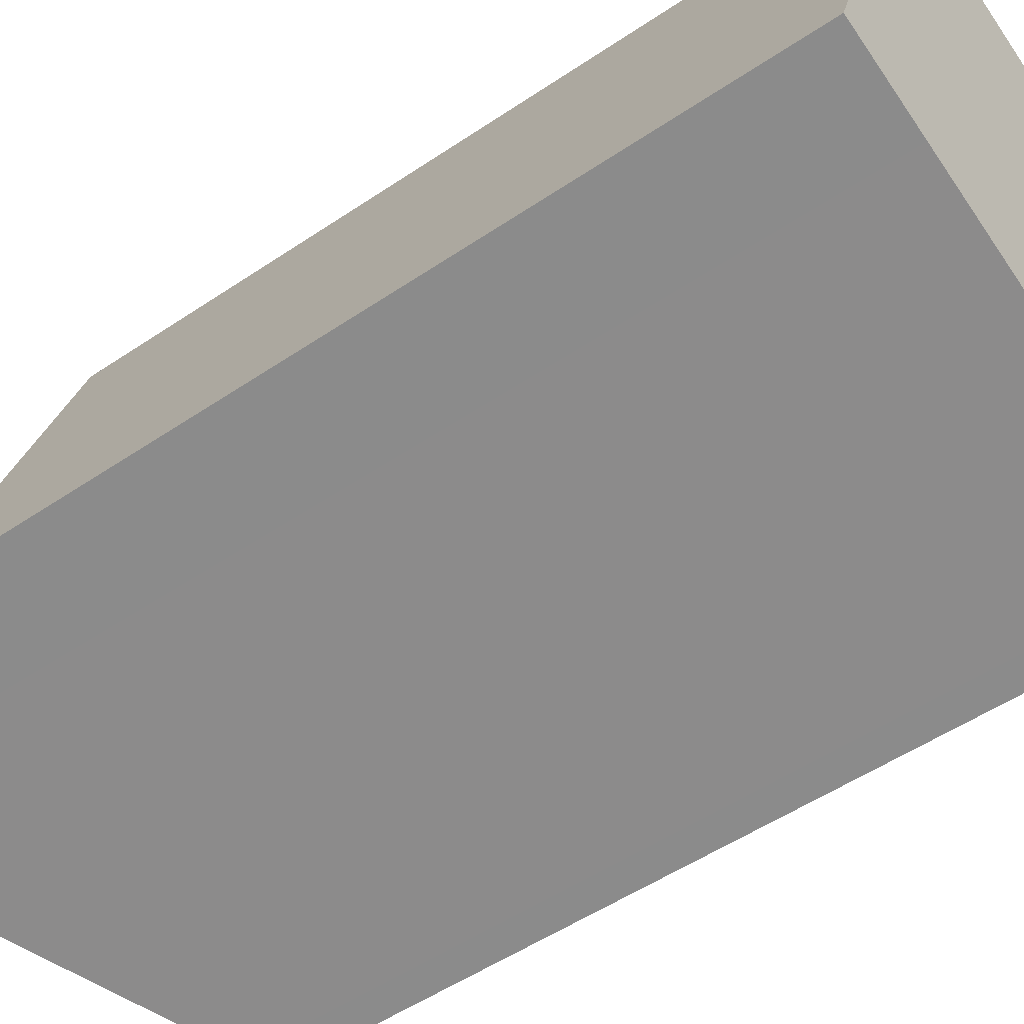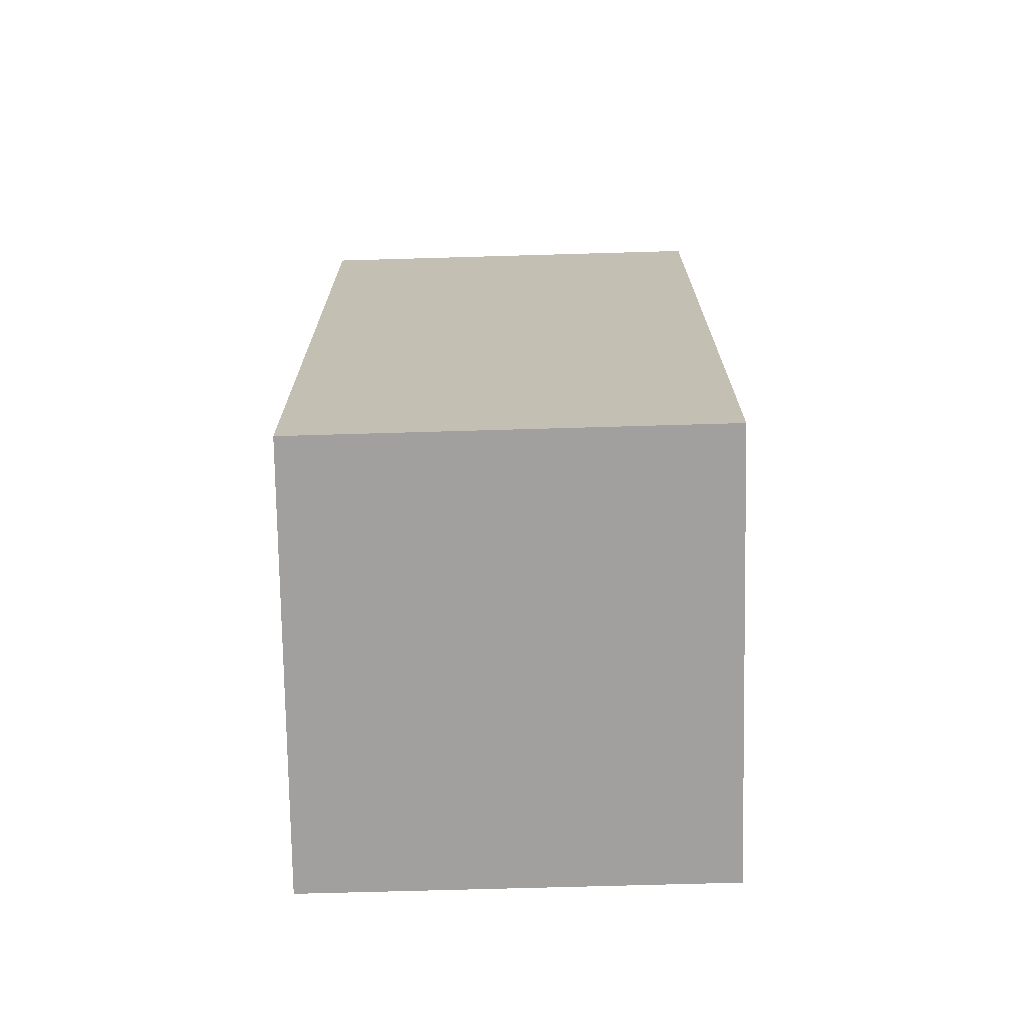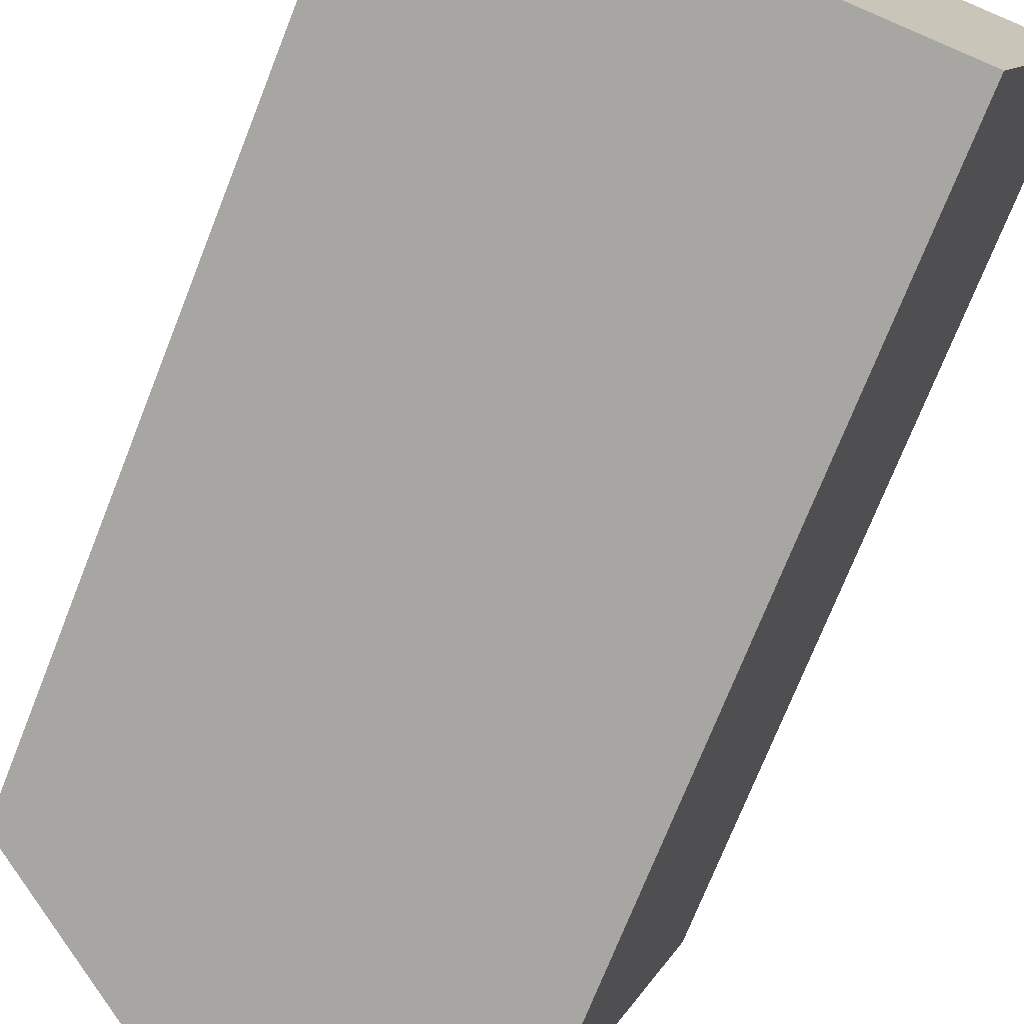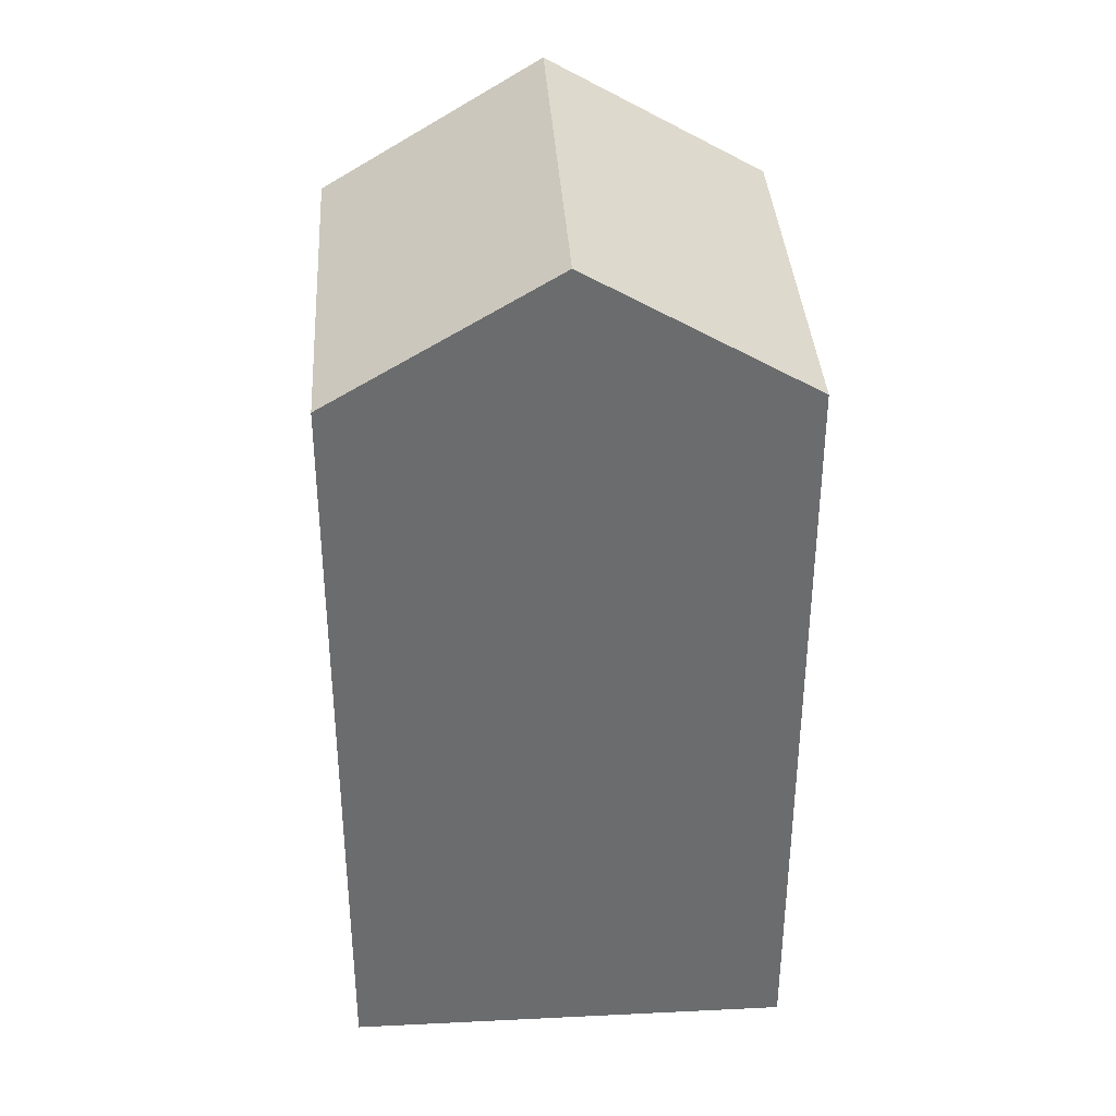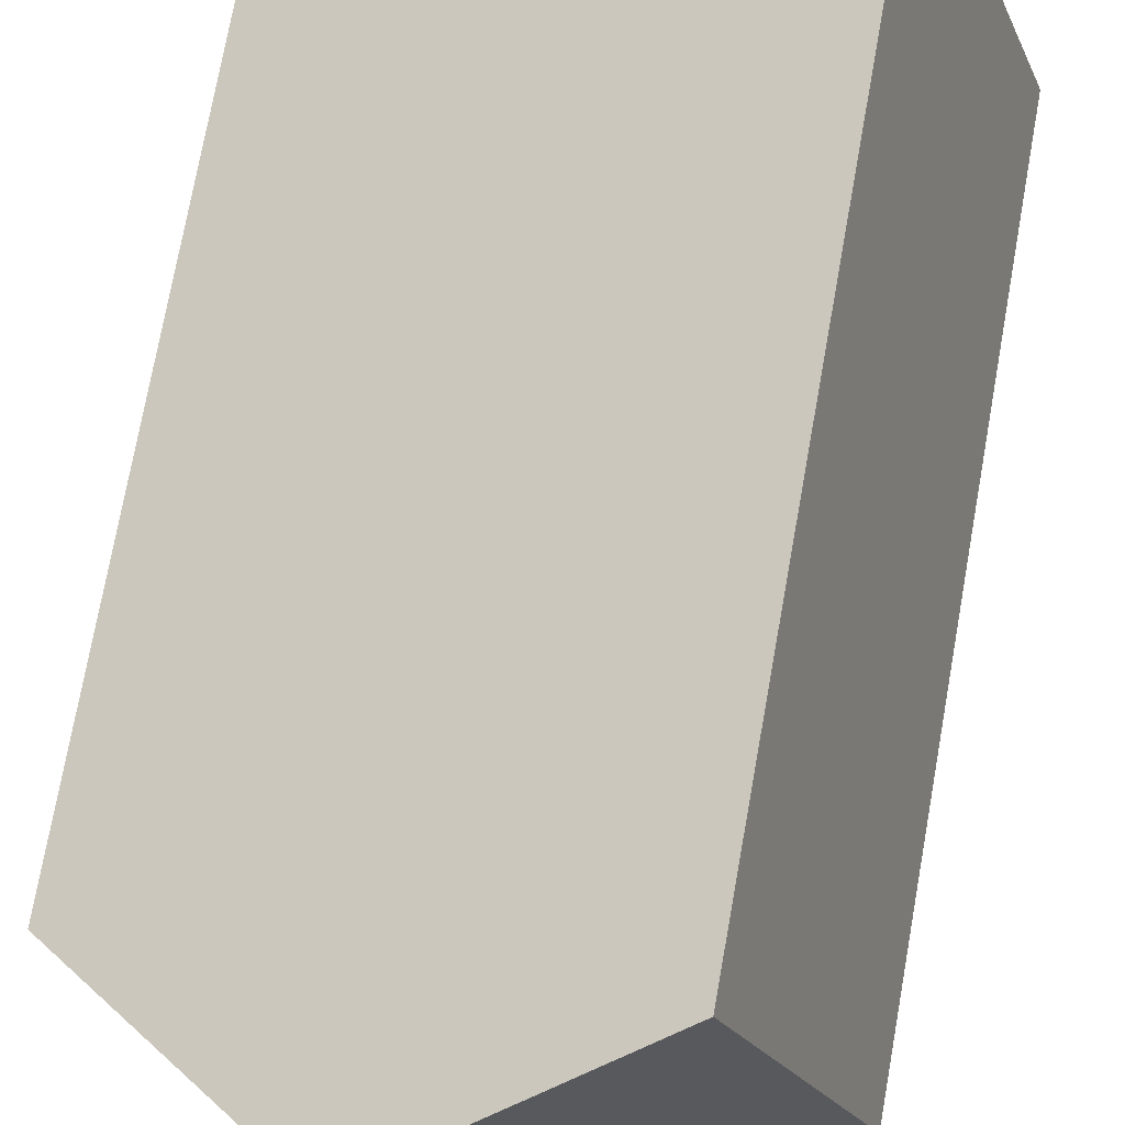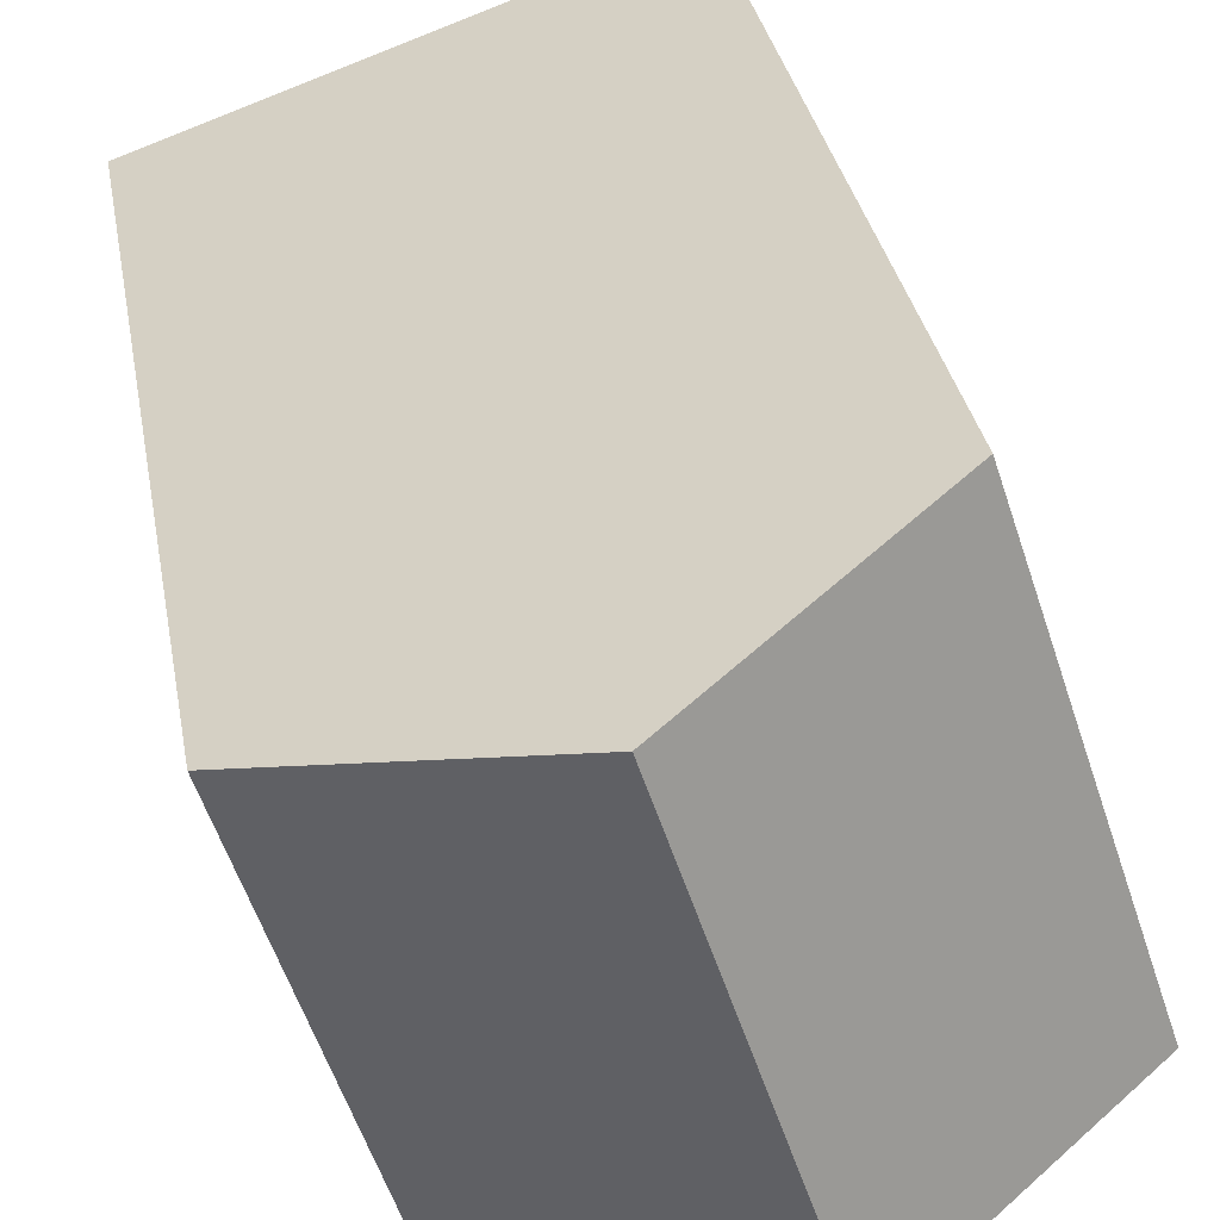
<metadata>
{"format":"obj","ext":"obj","renderer":"f3d","projection":"perspective","resolution":1024,"background":"white","views":[{"elev":-51.2,"azim":-53.5,"up":"+Z"},{"elev":-71.8,"azim":109.8,"up":"+Y"},{"elev":-73.1,"azim":-21.6,"up":"+Z"},{"elev":36.7,"azim":-165.4,"up":"+Y"},{"elev":74.5,"azim":-169.8,"up":"+Z"},{"elev":31.0,"azim":170.4,"up":"+Z"}]}
</metadata>
<code>
v  12.19 1.898e-16 -3.1
v  11.24 2.266e-16 -3.701
v  11.92 2.402e-16 -3.923
v  13 3.818e-17 -0.6235
v  5.957 1.2e-16 -1.961
v  15.52 -4.325e-16 7.063
v  2.532 5.099e-17 -0.8327
v  13.94 -4.664e-16 7.617
v  9.605 -5.599e-16 9.144
v  0 0 0
v  0.266 -4.941e-17 0.807
v  1.062 -1.977e-16 3.229
v  4.949 -6.603e-16 10.78
v  3.689 -6.875e-16 11.23
v  13 21.79 -0.6242
v  13.94 22.78 7.616
v  15.52 21.79 7.062
v  12.19 21.79 -3.1
v  11.92 21.79 -3.924
v  11.24 22.21 -3.701
v  9.605 25.5 9.143
v  5.957 25.5 -1.961
v  2.532 23.37 -0.8335
v  4.95 22.58 10.78
v  0.0004646 21.79 -0.0006904
v  0.2665 21.79 0.8063
v  3.69 21.79 11.23
v  1.062 21.79 3.228
g defaultobject
f 1 2 3
f 2 1 4
f 2 4 5
f 5 4 6
f 5 6 7
f 7 6 8
f 7 8 9
f 7 9 10
f 10 9 11
f 11 9 12
f 12 9 13
f 12 13 14
f 15 16 17
f 16 15 18
f 16 18 19
f 16 19 20
f 16 20 21
f 21 20 22
f 23 21 22
f 21 23 24
f 24 23 25
f 24 25 26
f 24 26 27
f 27 26 28
f 1 15 4
f 15 1 18
f 4 17 6
f 17 4 15
f 6 16 8
f 16 6 17
f 8 21 9
f 21 8 16
f 9 24 13
f 24 9 21
f 13 27 14
f 27 13 24
f 27 12 14
f 12 27 28
f 28 11 12
f 11 28 26
f 26 10 11
f 10 26 25
f 25 7 10
f 7 25 23
f 23 5 7
f 5 23 22
f 22 2 5
f 2 22 20
f 20 3 2
f 3 20 19
f 3 18 1
f 18 3 19

</code>
